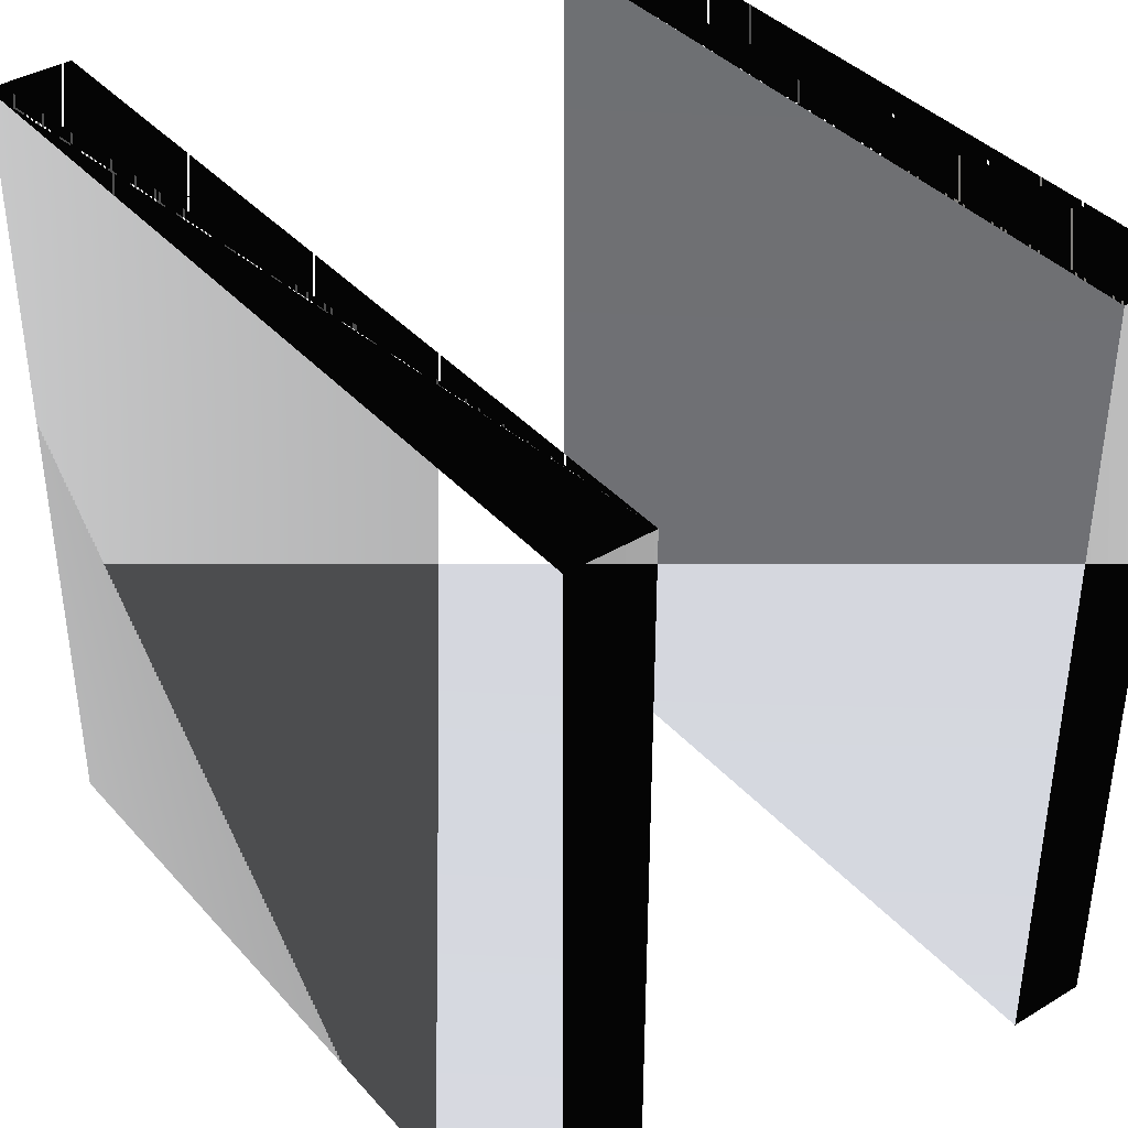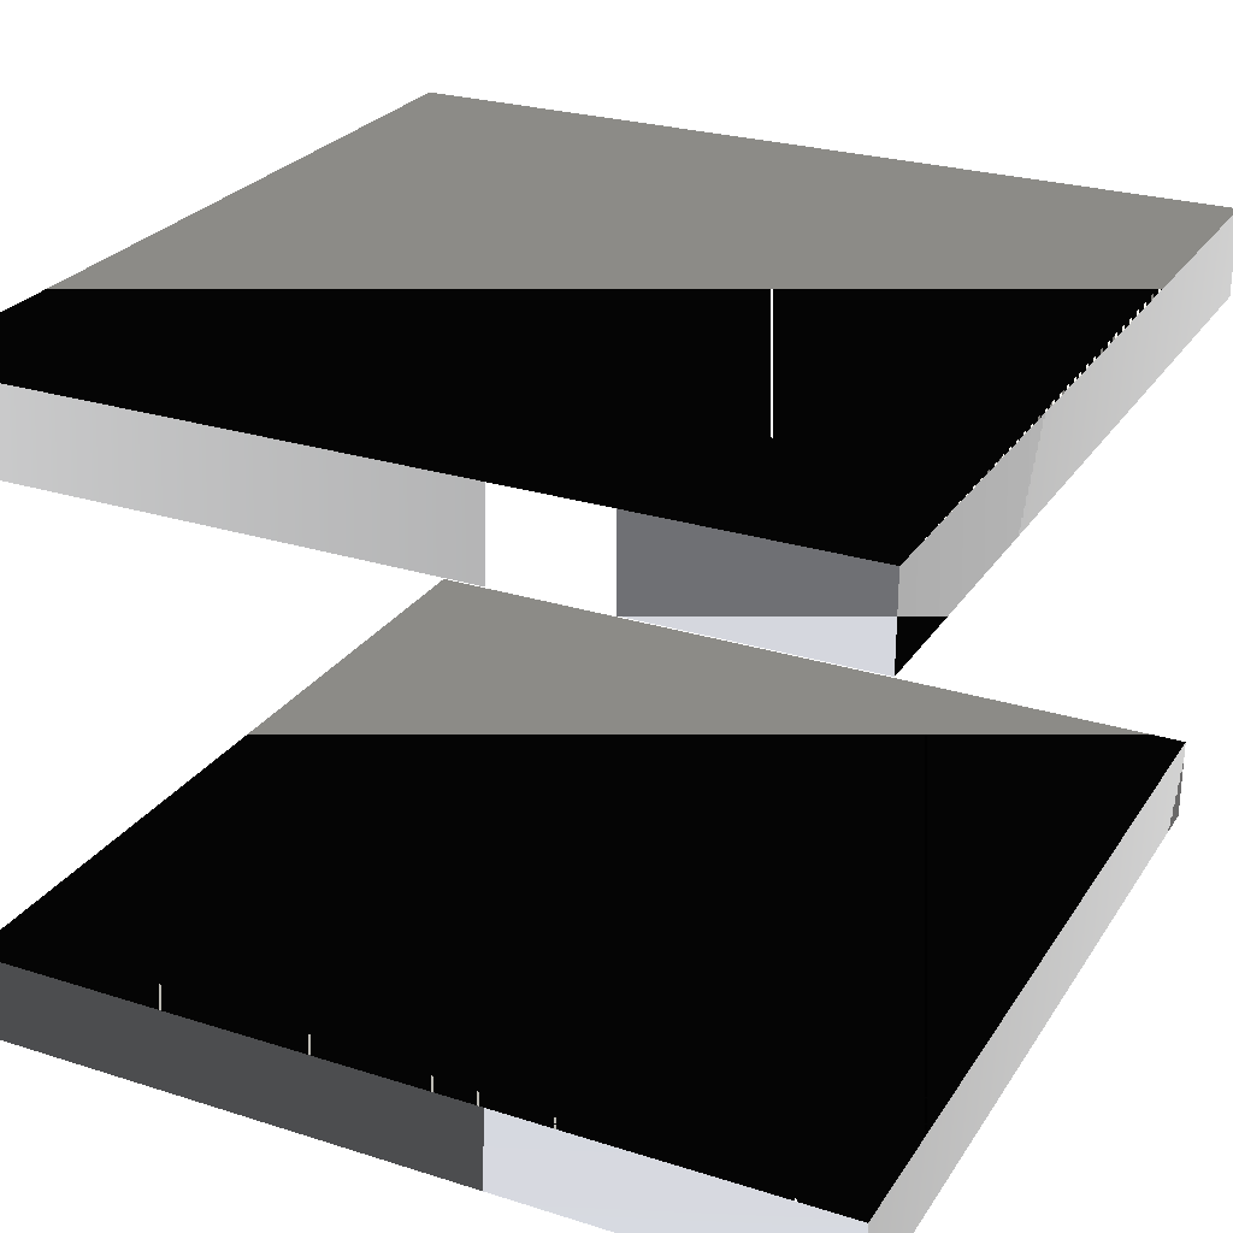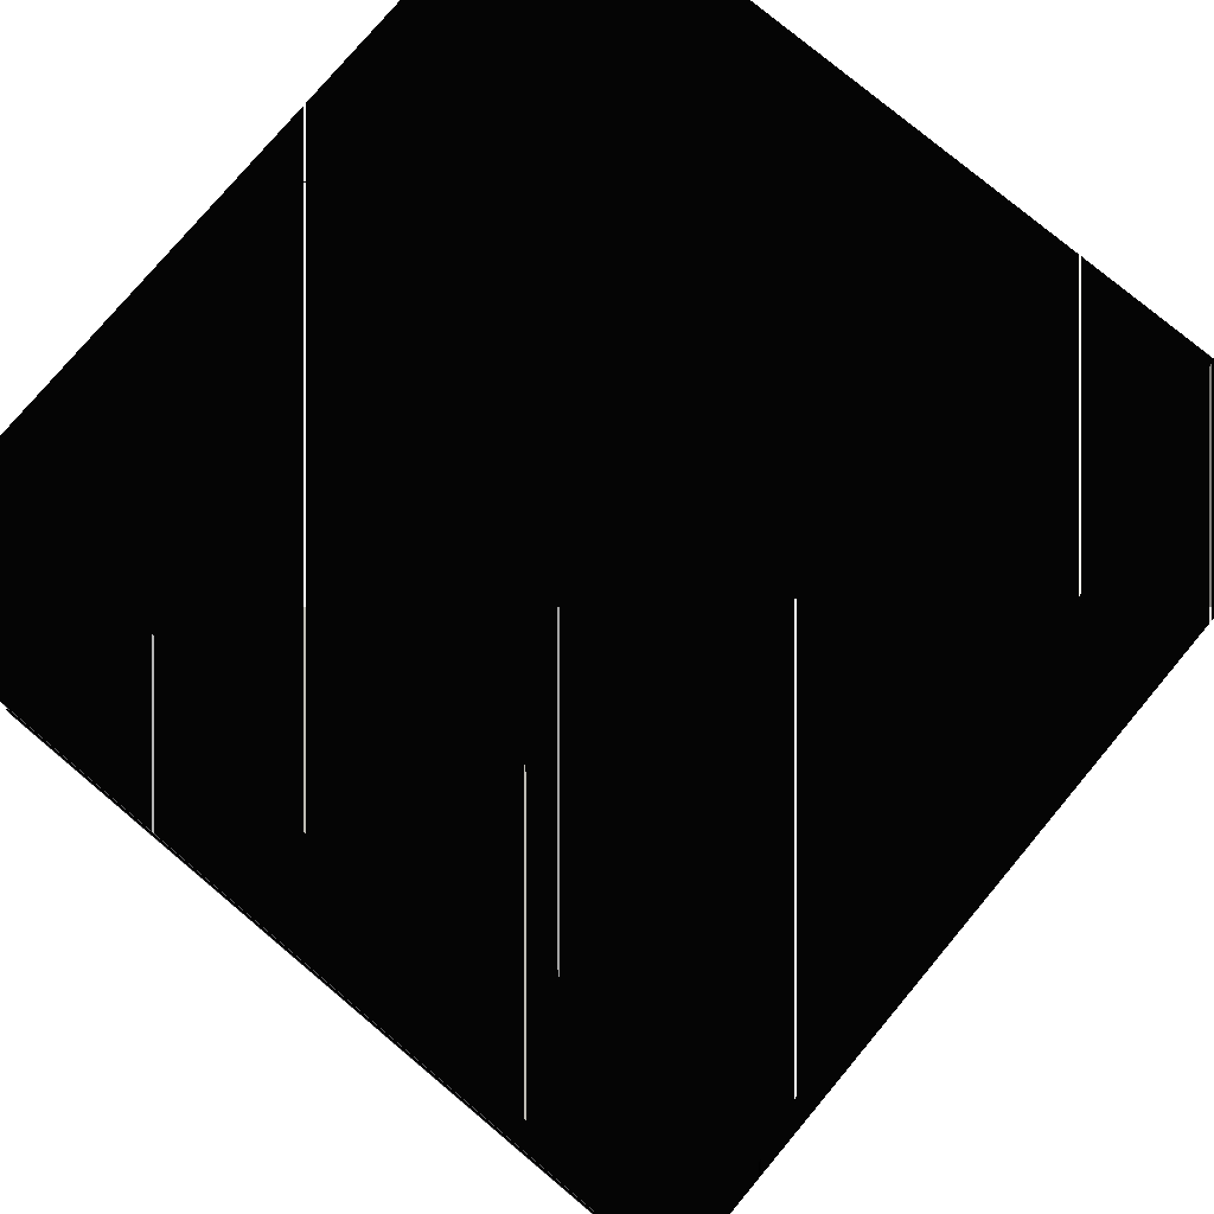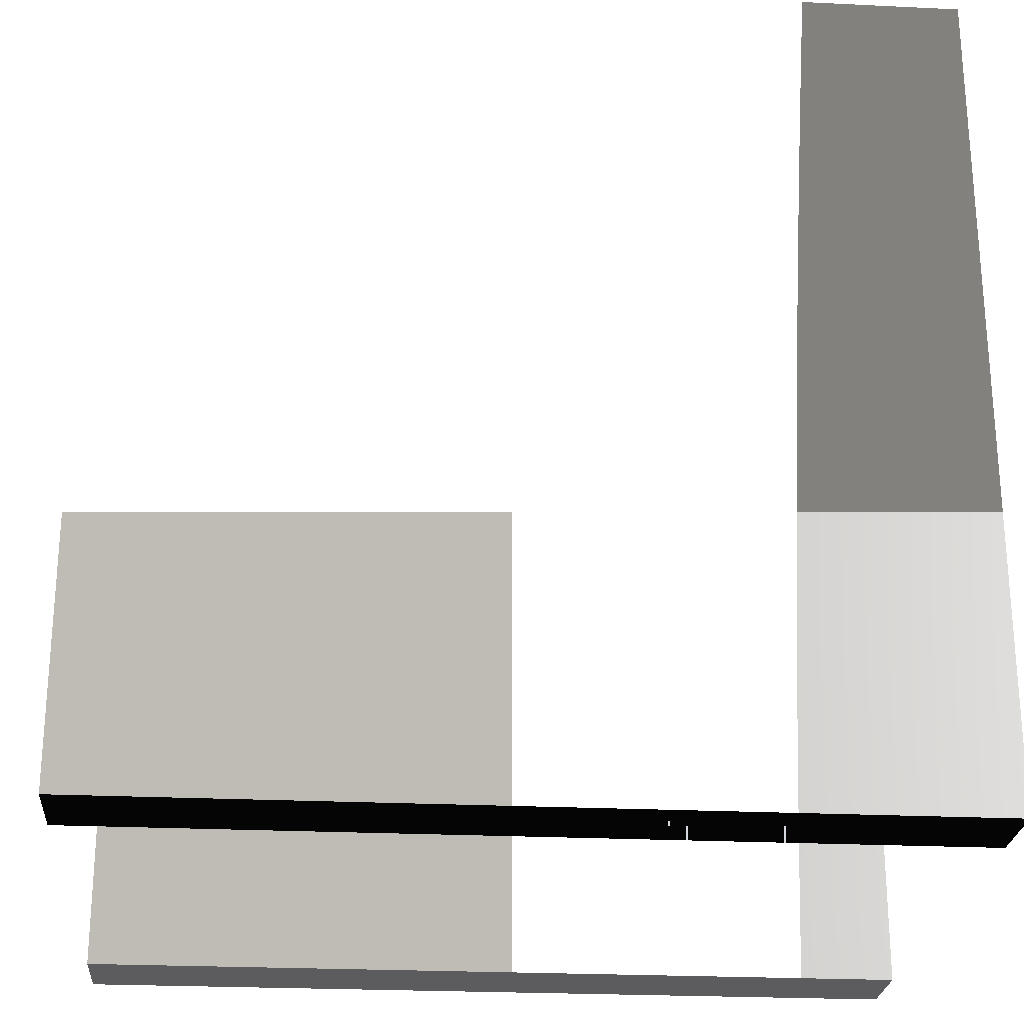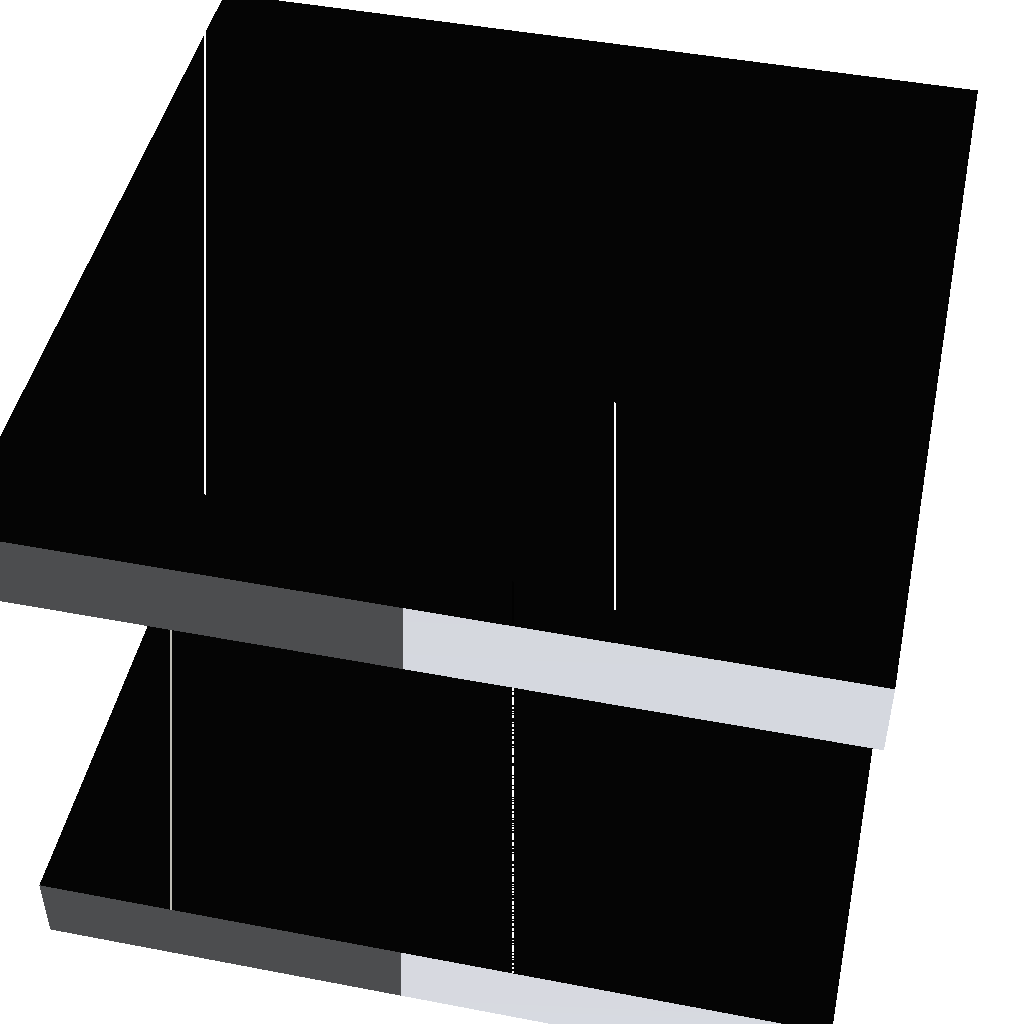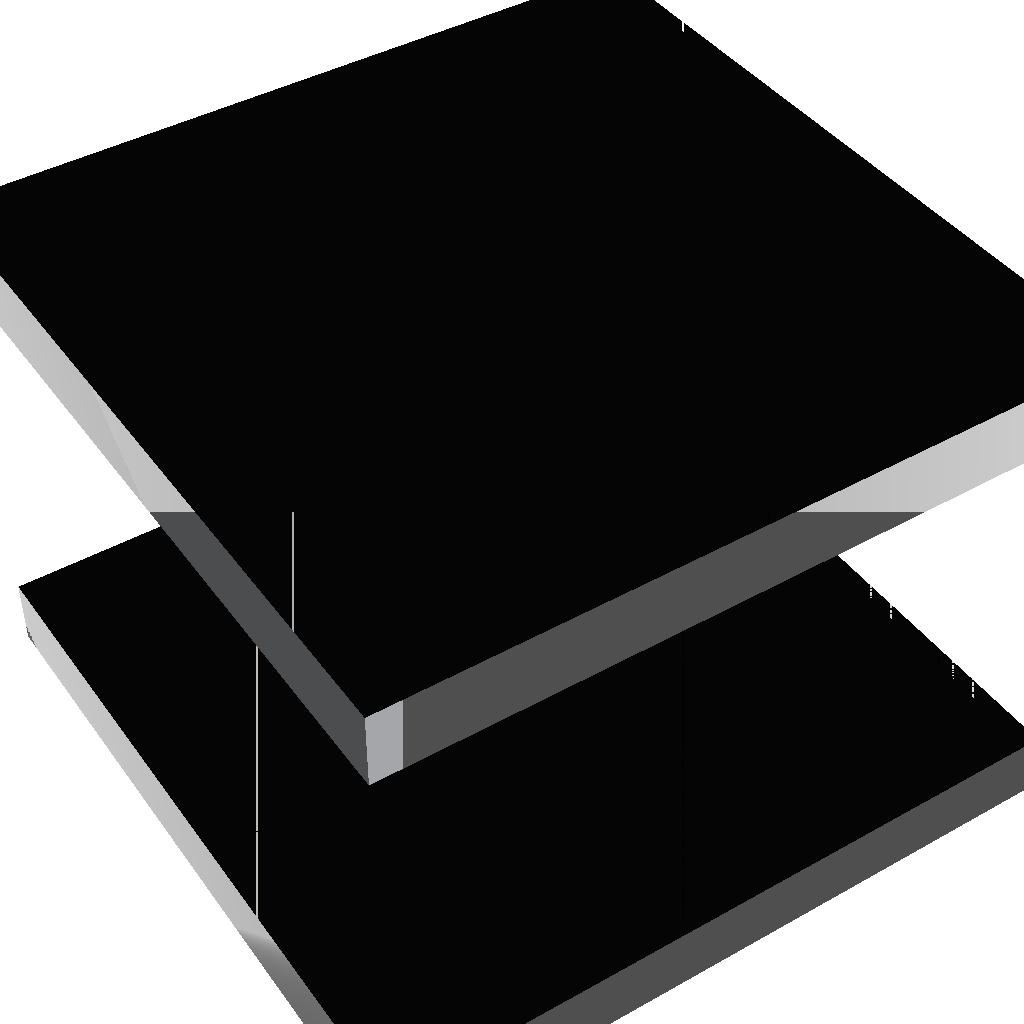
<metadata>
{"format":"stl","ext":"stl","renderer":"f3d","projection":"perspective","resolution":1024,"background":"white","views":[{"elev":39.2,"azim":53.0,"up":"+Y"},{"elev":26.4,"azim":-63.7,"up":"+Z"},{"elev":77.5,"azim":-50.0,"up":"+Z"},{"elev":-24.8,"azim":175.5,"up":"+Y"},{"elev":47.0,"azim":-77.8,"up":"+Z"},{"elev":43.2,"azim":146.6,"up":"+Z"}]}
</metadata>
<code>
# stl→obj: 16 verts, 24 faces
v -8.472e-08 -8.472e-08 1.694e-08
v -8.472e-08 8.472e-08 1.694e-08
v -8.472e-08 8.472e-08 0
v -8.472e-08 -8.472e-08 0
v 8.472e-08 -8.472e-08 1.694e-08
v 8.472e-08 -8.472e-08 0
v 8.472e-08 8.472e-08 1.694e-08
v 8.472e-08 8.472e-08 0
v -8.472e-08 -8.472e-08 1.279e-07
v -8.472e-08 8.472e-08 1.279e-07
v -8.472e-08 8.472e-08 1.11e-07
v -8.472e-08 -8.472e-08 1.11e-07
v 8.472e-08 -8.472e-08 1.279e-07
v 8.472e-08 -8.472e-08 1.11e-07
v 8.472e-08 8.472e-08 1.279e-07
v 8.472e-08 8.472e-08 1.11e-07
f 1 2 3
f 3 4 1
f 5 1 4
f 4 6 5
f 7 5 6
f 6 8 7
f 2 7 8
f 8 3 2
f 1 2 7
f 1 5 7
f 4 3 8
f 4 6 8
f 9 10 11
f 11 12 9
f 13 9 12
f 12 14 13
f 15 13 14
f 14 16 15
f 10 15 16
f 16 11 10
f 9 10 15
f 9 13 15
f 12 11 16
f 12 14 16

</code>
